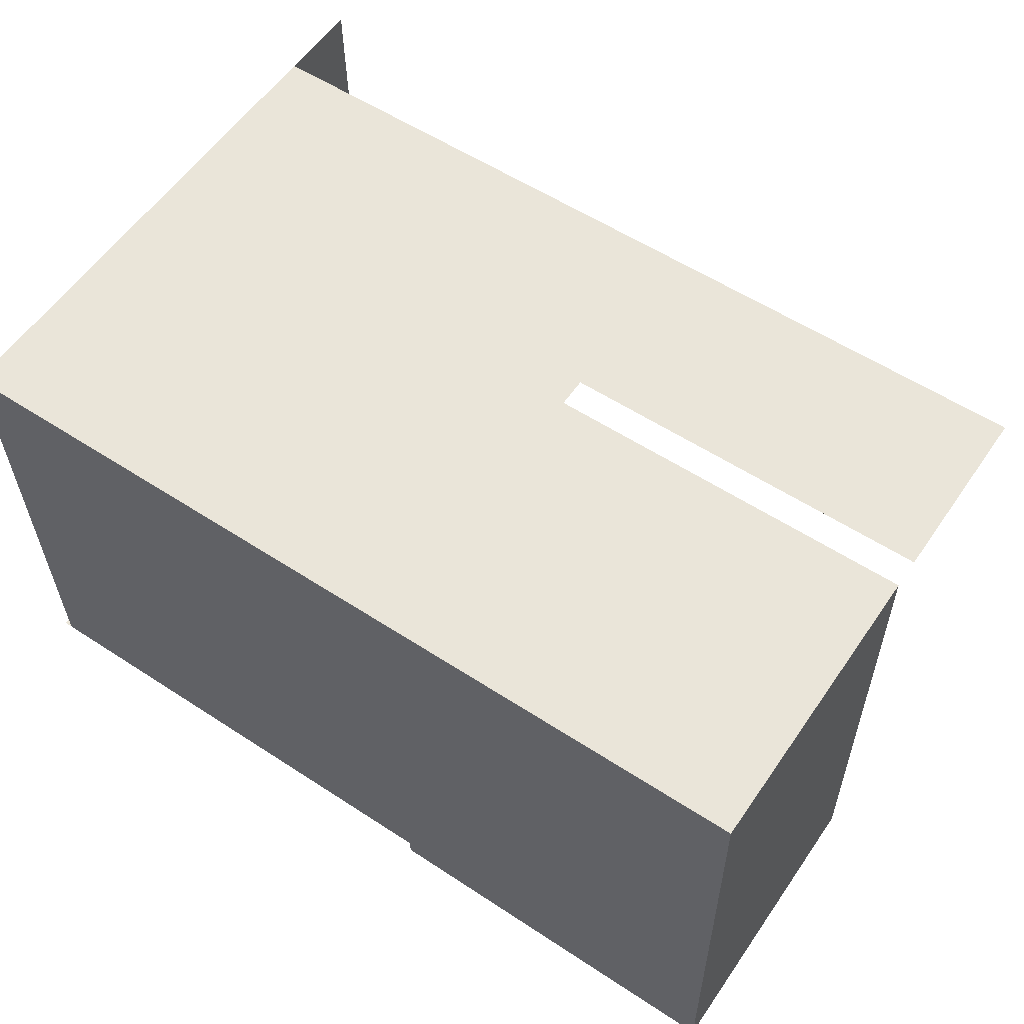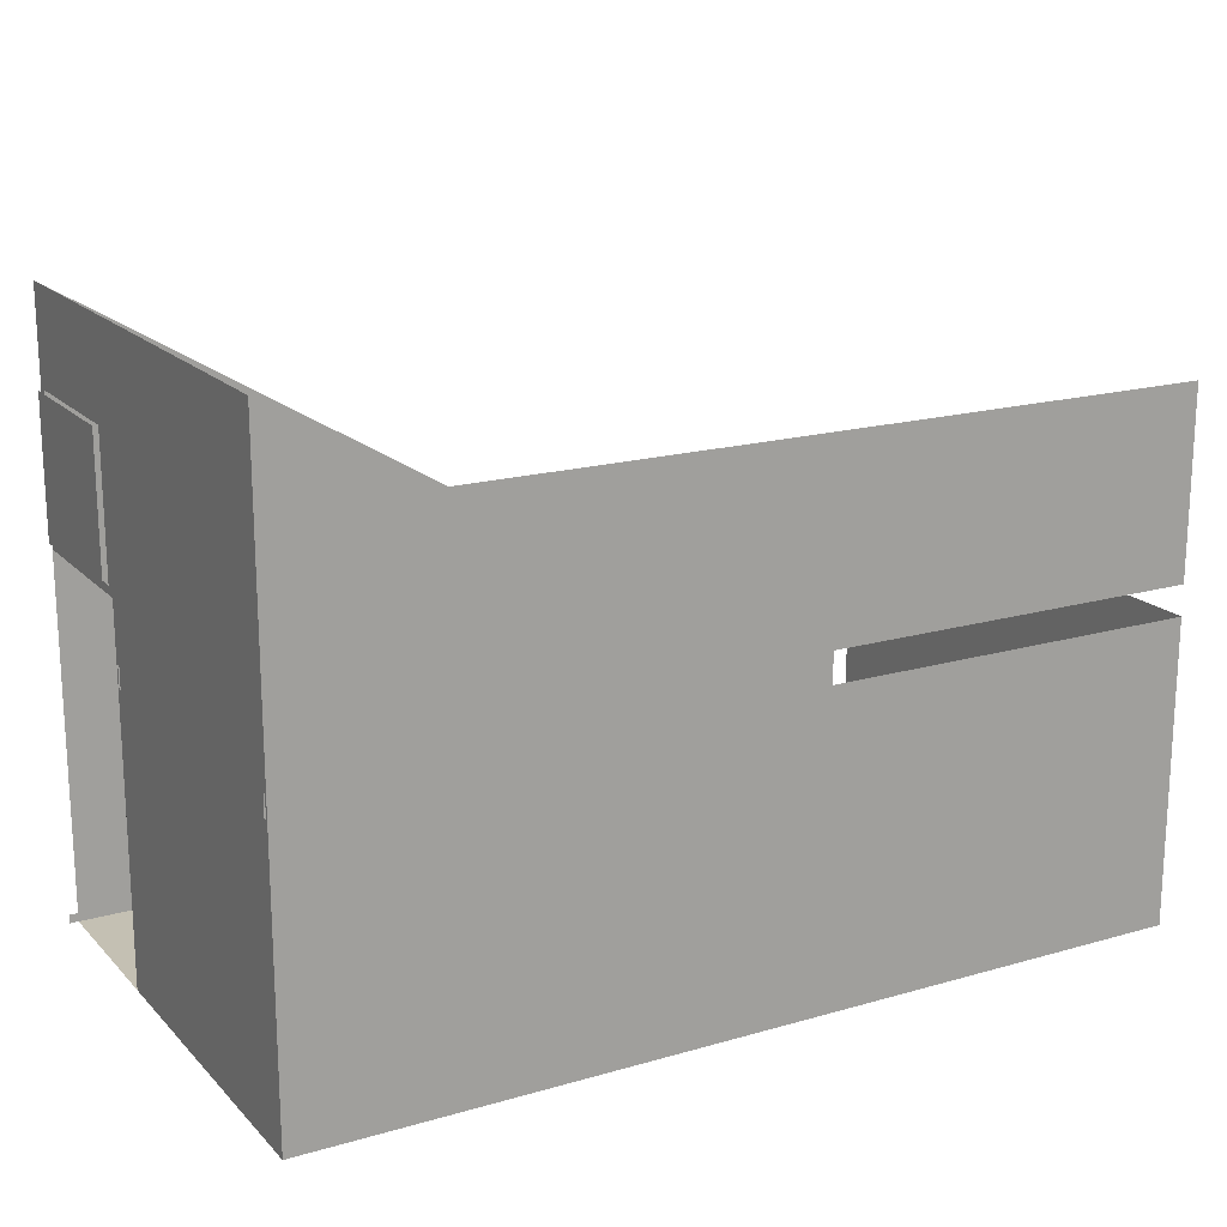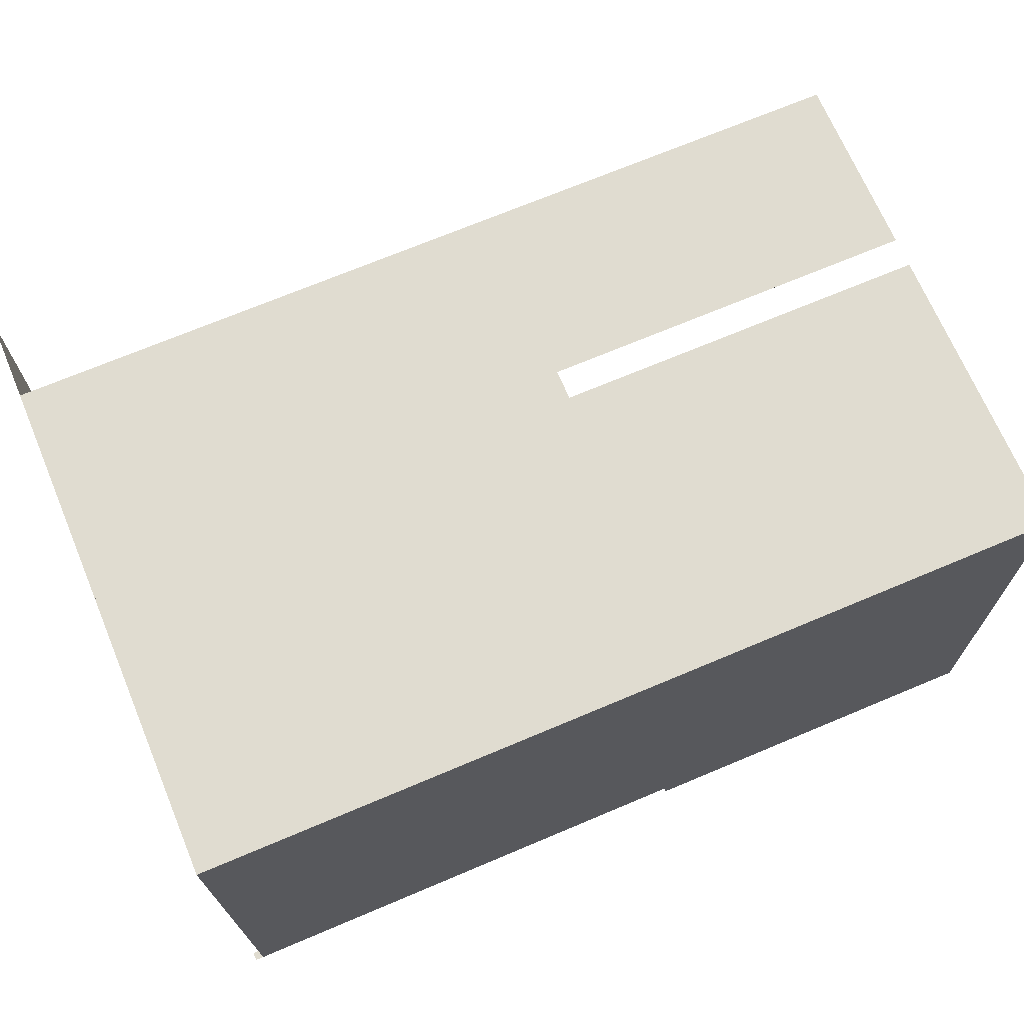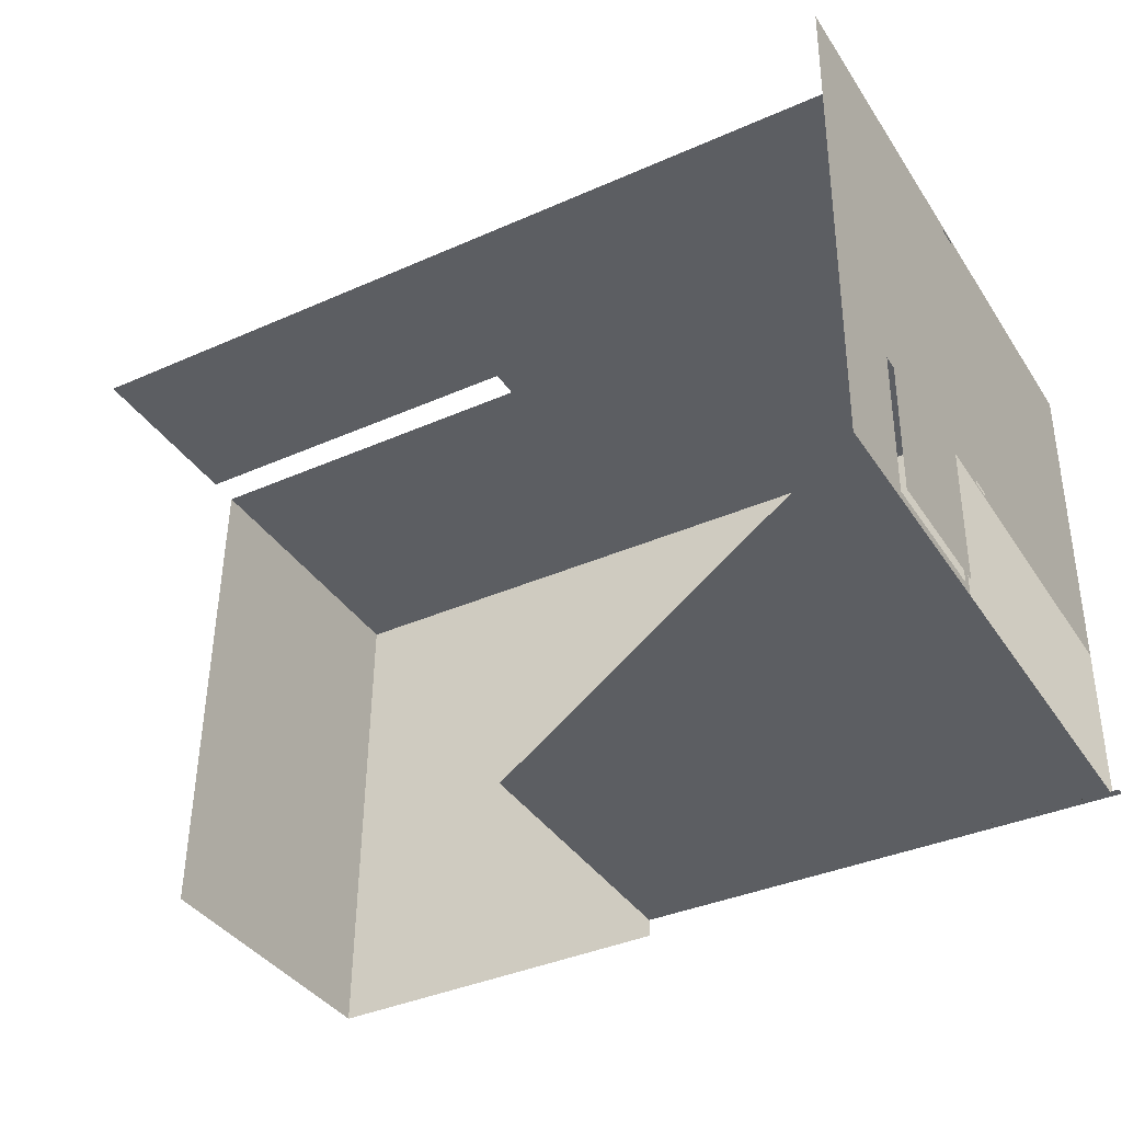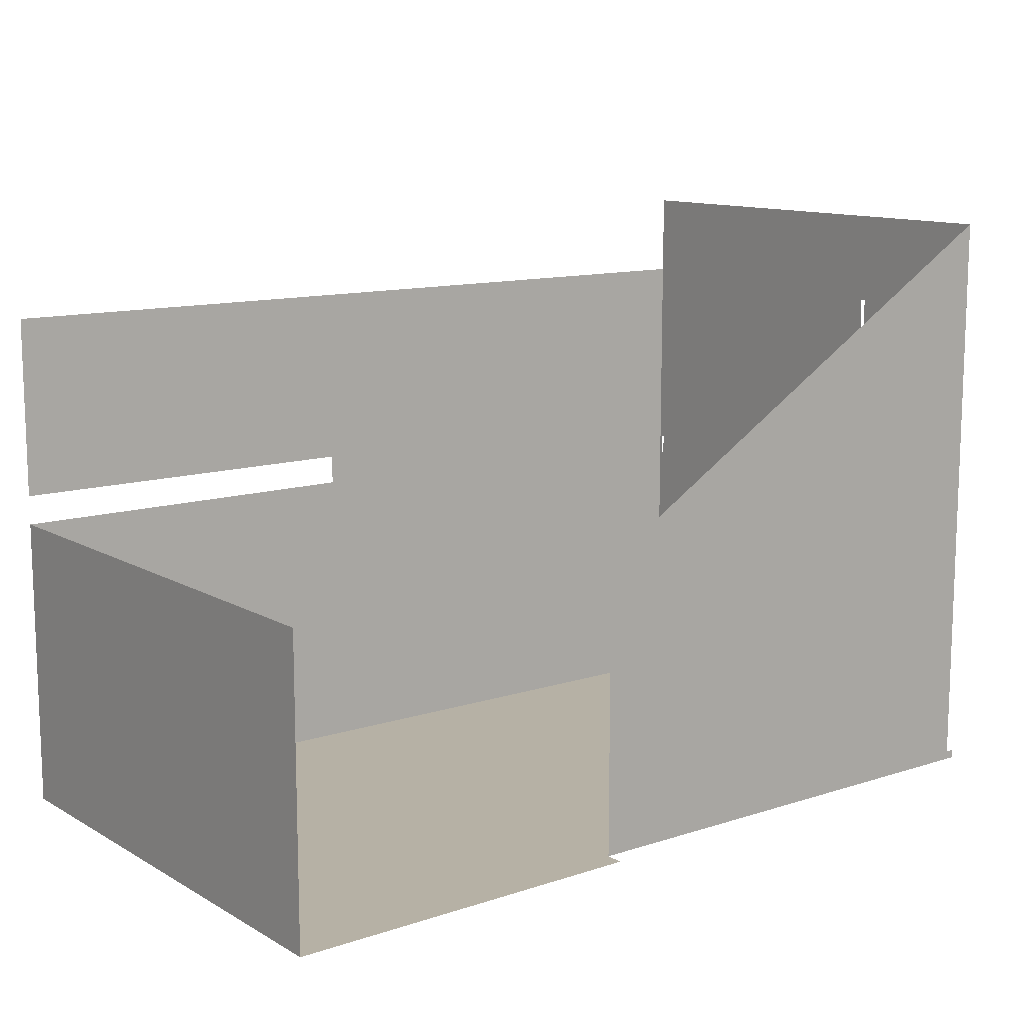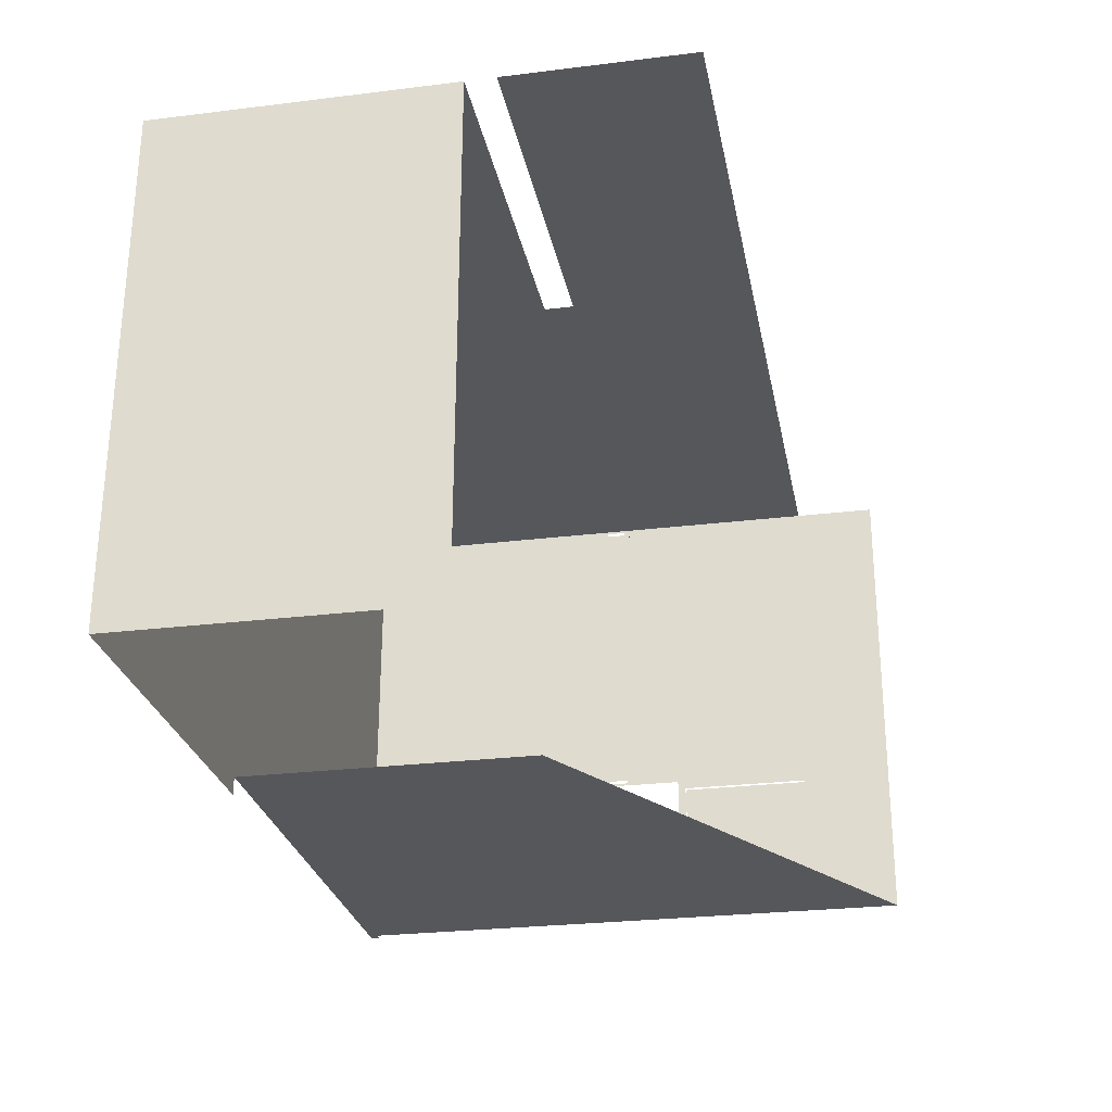
<metadata>
{"format":"obj","ext":"obj","renderer":"f3d","projection":"perspective","resolution":1024,"background":"white","views":[{"elev":57.7,"azim":34.3,"up":"+Z"},{"elev":18.0,"azim":-29.9,"up":"+Y"},{"elev":69.3,"azim":-22.8,"up":"+Z"},{"elev":-38.2,"azim":-150.2,"up":"+Z"},{"elev":12.0,"azim":142.0,"up":"+Y"},{"elev":-26.7,"azim":100.9,"up":"+Z"}]}
</metadata>
<code>
g Mesh1 COM025 Model
v 25.44 -0.05925 -56.34
v 20.39 -0.05925 -58.34
v 20.37 -0.05925 -56.4
f 1 2 3
v 20.4 -0.05925 -59.29
f 2 1 4
f 3 2 1
v 20.37 -0.009249 -56.45
f 3 5 2
v 20.37 0.9408 -56.4
f 5 3 6
f 2 5 3
v 20.38 -0.009249 -57.35
f 2 5 7
f 7 5 2
v 20.38 0.9408 -57.35
f 5 8 7
v 20.37 0.9408 -56.45
f 8 5 9
f 9 5 8
v 20.37 1.041 -56.45
f 5 10 9
v 20.37 2.191 -56.45
f 5 11 10
v 20.37 2.291 -56.45
f 5 12 11
v 20.37 2.891 -56.45
f 5 13 12
v 20.37 1.578 -56.44
f 5 14 13
v 20.37 1.578 -56.42
f 5 15 14
f 5 6 15
f 6 3 5
f 6 1 3
v 25.44 1.691 -56.34
f 1 6 16
f 3 1 6
f 16 6 1
v 20.37 0.9908 -56.4
f 16 6 17
f 17 6 16
v 20.37 1.699 -56.42
f 17 18 6
v 20.37 2.241 -56.4
f 19 18 17
f 19 13 18
v 20.37 2.941 -56.4
f 20 13 19
v 20.39 2.941 -58.34
f 13 20 21
f 19 13 20
f 18 13 19
v 20.37 1.699 -56.44
f 18 13 22
f 22 13 18
f 22 13 14
f 14 13 22
f 13 14 5
f 14 15 5
f 15 6 5
f 15 6 18
f 18 6 15
f 6 18 17
f 17 18 19
v 23.27 1.691 -56.37
f 23 17 19
v 25.32 1.691 -56.35
f 17 23 24
f 24 23 17
f 19 17 23
v 23.27 1.866 -56.37
f 23 19 25
f 25 19 23
v 25.44 2.941 -56.34
f 26 25 19
v 25.44 1.866 -56.34
f 27 25 26
v 25.32 1.866 -56.35
f 25 27 28
f 28 27 25
f 26 25 27
f 19 25 26
f 26 19 20
f 20 19 26
f 16 17 24
f 24 17 16
f 12 13 5
v 20.38 2.891 -57.35
f 29 12 13
v 20.38 2.291 -57.35
f 12 29 30
f 13 12 29
f 30 29 12
v 20.38 2.891 -57.4
f 29 31 30
f 29 21 31
f 13 21 29
f 21 20 13
v 20.37 3.441 -56.4
f 32 21 20
v 20.4 3.441 -59.29
f 21 32 33
f 20 21 32
f 33 32 21
v 20.4 2.941 -59.29
f 21 33 34
f 34 33 21
v 20.4 3.391 -59.29
f 34 33 35
f 35 33 34
v 21.14 2.941 -59.28
f 33 36 35
v 21.23 2.891 -59.28
f 33 37 36
v 21.8 2.546 -59.28
f 33 38 37
v 21.85 2.516 -59.28
f 33 39 38
v 22.64 2.041 -59.27
f 33 40 39
v 22.72 1.991 -59.27
f 33 41 40
v 23.3 1.691 -59.26
f 42 41 33
v 23.3 1.641 -59.26
f 41 42 43
f 43 42 41
f 33 41 42
f 40 41 33
v 21.85 1.991 -59.28
f 40 41 44
f 44 41 40
f 43 44 41
v 21.85 -0.009249 -59.28
f 43 45 44
v 23.3 -0.009249 -59.26
f 45 43 46
f 46 43 45
f 44 45 43
v 21.8 -0.009249 -59.28
f 47 44 45
v 21.8 1.991 -59.28
f 44 47 48
f 45 44 47
f 48 47 44
v 20.4 -0.009249 -59.29
f 49 48 47
v 20.4 1.991 -59.29
f 48 49 50
f 47 48 49
f 50 49 48
f 44 48 50
f 50 48 44
f 40 44 50
f 50 44 40
v 21.8 2.041 -59.28
f 50 51 40
v 20.4 2.041 -59.29
f 51 50 52
f 40 51 50
v 21.85 2.041 -59.28
f 51 53 40
f 53 51 38
f 40 53 51
f 39 40 53
f 39 40 33
f 53 40 39
f 53 38 39
f 38 51 53
f 52 38 51
v 20.4 2.891 -59.29
f 38 52 54
f 51 38 52
f 54 52 38
f 34 52 54
v 20.4 2.091 -59.24
f 34 55 52
v 20.4 2.891 -59.24
f 34 56 55
v 20.39 2.891 -58.39
f 34 57 56
f 21 57 34
v 20.39 2.091 -58.39
f 57 21 58
f 34 57 21
f 56 57 34
f 55 56 34
f 52 55 34
f 58 52 55
v 20.39 2.041 -58.34
f 58 59 52
v 20.39 2.241 -58.34
f 59 58 60
f 60 58 59
f 60 58 21
f 21 58 60
f 58 21 57
v 20.39 2.241 -58.39
f 57 58 61
f 61 58 57
f 59 21 60
v 20.39 1.578 -58.33
f 59 62 21
f 2 62 59
v 20.39 1.578 -58.31
f 2 63 62
v 20.39 -0.009249 -58.29
f 2 64 63
v 20.38 -0.009249 -57.4
f 2 65 64
f 2 7 65
f 65 7 2
f 65 7 31
f 31 7 65
f 8 31 7
v 20.38 1.041 -57.35
f 66 31 8
v 20.38 2.191 -57.35
f 67 31 66
f 30 31 67
f 30 31 29
f 67 31 30
f 66 31 67
f 8 31 66
f 7 31 8
f 7 8 5
f 9 66 8
f 66 9 10
f 10 9 66
f 9 10 5
f 10 11 5
f 67 10 11
f 10 67 66
f 11 10 67
f 66 67 10
f 11 30 67
f 30 11 12
f 12 11 30
f 11 12 5
f 67 30 11
f 8 66 9
f 31 21 29
v 20.39 2.891 -58.29
f 31 21 68
f 68 21 31
v 20.39 2.291 -58.29
f 68 21 69
f 69 21 68
v 20.39 2.191 -58.29
f 69 21 70
f 70 21 69
v 20.39 1.699 -58.31
f 70 21 71
f 71 21 70
v 20.39 1.699 -58.33
f 71 21 72
f 72 21 71
f 72 21 62
f 62 21 72
f 21 62 59
f 59 62 2
f 62 63 2
f 63 64 2
f 63 64 71
f 71 64 63
v 20.39 0.9408 -58.29
f 73 71 64
v 20.39 1.041 -58.29
f 74 71 73
f 70 71 74
f 74 71 70
f 73 71 74
f 64 71 73
f 65 73 64
v 20.38 0.9408 -57.4
f 73 65 75
f 75 65 73
v 20.38 1.041 -57.4
f 65 76 75
v 20.38 2.191 -57.4
f 65 77 76
v 20.38 2.291 -57.4
f 65 78 77
f 65 31 78
f 78 31 65
f 68 78 31
f 78 68 69
f 31 78 68
f 69 68 78
f 69 77 78
f 77 69 70
f 78 77 69
f 77 78 65
f 76 77 65
f 70 76 77
f 76 70 74
f 77 76 70
f 74 70 76
f 74 75 76
f 75 74 73
f 76 75 74
f 75 76 65
f 73 74 75
f 70 69 77
f 64 73 65
f 64 65 2
v 20.39 0.9908 -58.34
f 2 59 79
f 79 59 2
v 20.39 0.9408 -58.34
f 2 79 80
f 80 79 2
f 60 21 59
f 29 21 13
f 52 59 58
f 55 52 58
f 54 52 34
f 34 37 54
f 36 37 34
f 36 37 33
f 34 37 36
f 54 37 34
f 38 54 37
f 37 54 38
f 37 38 33
f 38 39 33
f 39 38 53
f 35 36 34
f 35 36 33
f 34 36 35
f 52 50 51
v 20.35 -0.009249 -59.29
f 47 81 49
f 4 81 47
v 20.35 -0.05925 -59.29
f 81 4 82
f 82 4 81
f 47 81 4
f 49 81 47
f 4 47 45
f 45 47 4
f 4 45 46
f 46 45 4
v 23.3 -0.05925 -59.26
f 46 83 4
f 4 83 46
f 4 1 83
f 4 1 2
f 83 1 4
v 23.3 -0.05925 -59.37
f 83 1 84
f 84 1 83
v 25.47 -0.05925 -59.37
f 84 1 85
f 85 1 84
f 16 85 1
v 25.47 1.691 -59.37
f 85 16 86
f 1 85 16
f 86 16 85
f 41 44 43
g Mesh2 COM025 Model
v 20.37 2.891 -59.24
v 20.36 2.241 -58.39
v 20.36 2.891 -58.39
f 87 88 89
v 20.36 2.091 -58.39
f 88 87 90
f 89 88 87
f 90 87 88
v 20.37 2.091 -59.24
f 90 87 91
f 91 87 90
g Mesh3 COM025 Model
l 1 85
l 1 16
l 3 1
l 3 2
l 3 6
l 6 17
l 17 19
l 19 20
l 26 20
l 27 26
l 28 27
l 25 28
l 23 25
l 23 24
l 24 16
l 16 86
l 85 86
l 84 85
l 83 84
l 83 4
l 46 83
l 45 46
l 45 44
l 44 41
l 43 41
l 42 43
l 33 42
l 32 33
l 20 32
l 21 20
l 34 21
l 35 34
l 33 35
l 36 35
l 34 36
l 34 54
l 54 52
l 54 37
l 38 37
l 51 38
l 52 51
l 50 52
l 50 48
l 49 50
l 49 47
l 49 81
l 82 81
l 4 82
l 2 4
l 2 80
l 80 79
l 79 59
l 60 59
l 21 60
l 52 59
l 47 48
l 43 46
g Mesh4 COM025 Model
l 7 5
l 8 7
l 8 9
l 5 9
g Mesh5 COM025 Model
l 40 39
l 53 40
l 53 39
g Mesh6 COM025 Model
l 68 69
l 31 68
l 78 31
l 69 78
g Mesh7 COM025 Model
l 70 74
l 70 77
l 76 77
l 74 76
g Mesh8 COM025 Model
l 90 88
l 91 90
l 87 91
l 89 87
l 88 89
g Mesh9 COM025 Model
l 12 13
l 30 12
l 29 30
l 13 29
g Mesh10 COM025 Model
l 73 64
l 73 75
l 65 75
l 64 65
g Mesh11 COM025 Model
l 15 14
l 18 15
l 22 18
l 14 22
g Mesh12 COM025 Model
l 72 71
l 62 72
l 63 62
l 71 63
g Mesh13 COM025 Model
l 67 66
l 67 11
l 10 11
l 66 10
g Mesh14 COM025 Model
l 58 61
l 55 58
l 56 55
l 57 56
l 61 57
g Mesh15 Model
v 21.52 10.5 62.86
v 21.55 10.5 62.74
l 92 93
g Mesh16 Model
v -223 3.3 -279.8
v -223 3.33 -279.8
l 94 95
g Mesh17 Model
v 35.42 5.65 -204.8
v 33.98 5.65 -205.2
l 96 97

</code>
